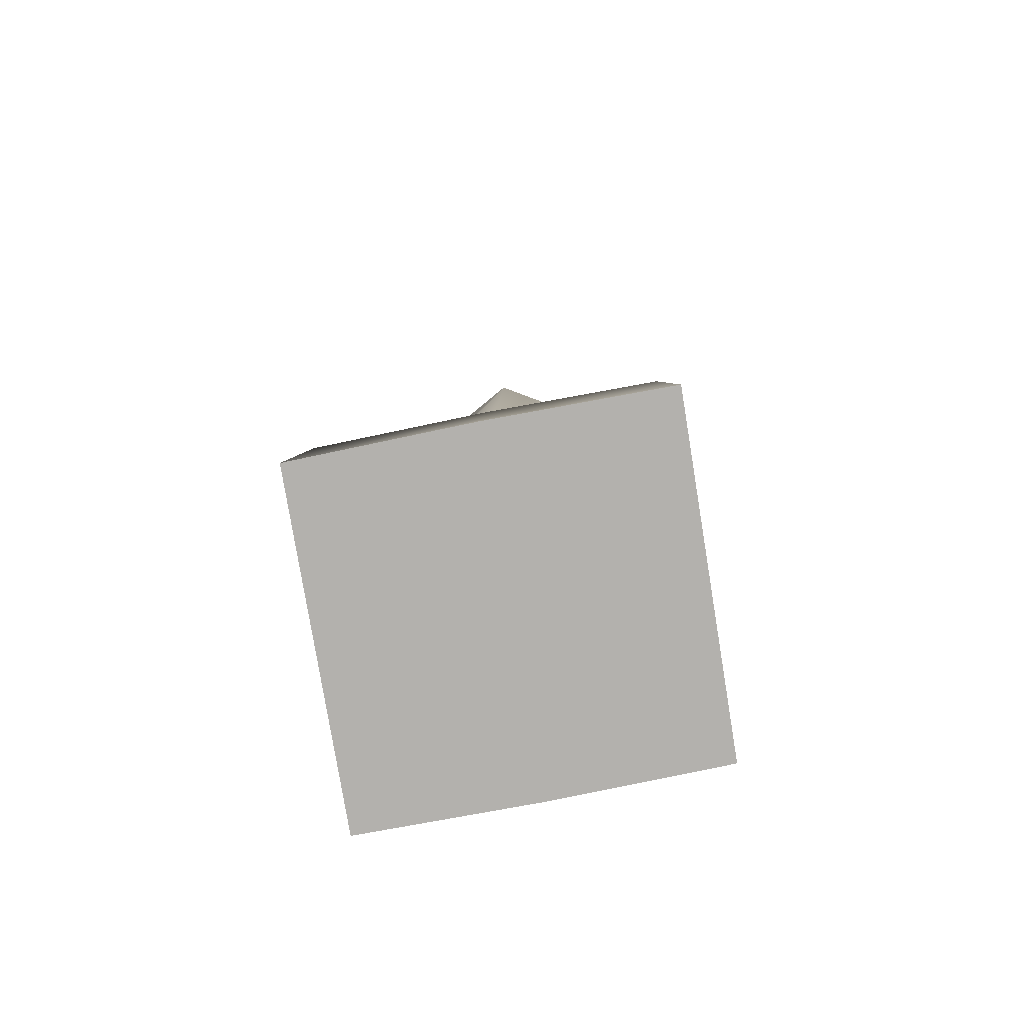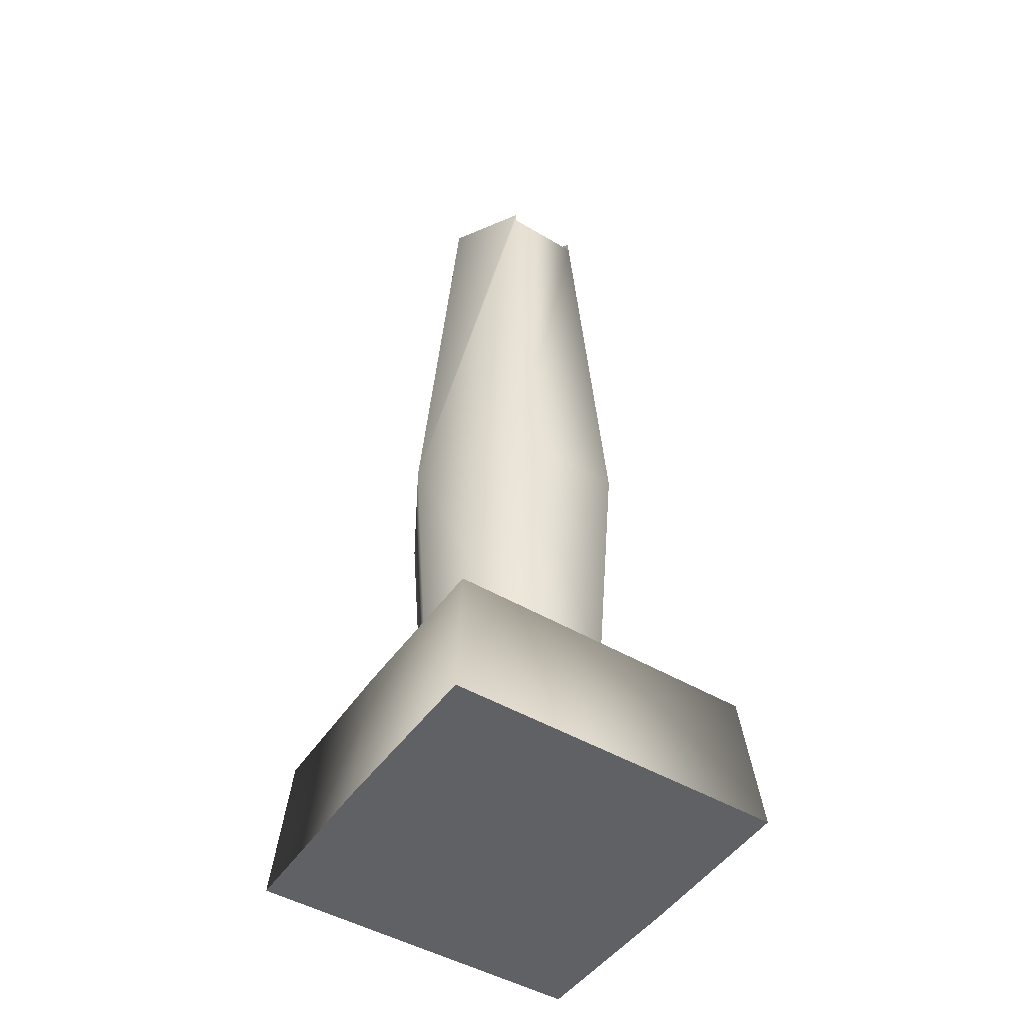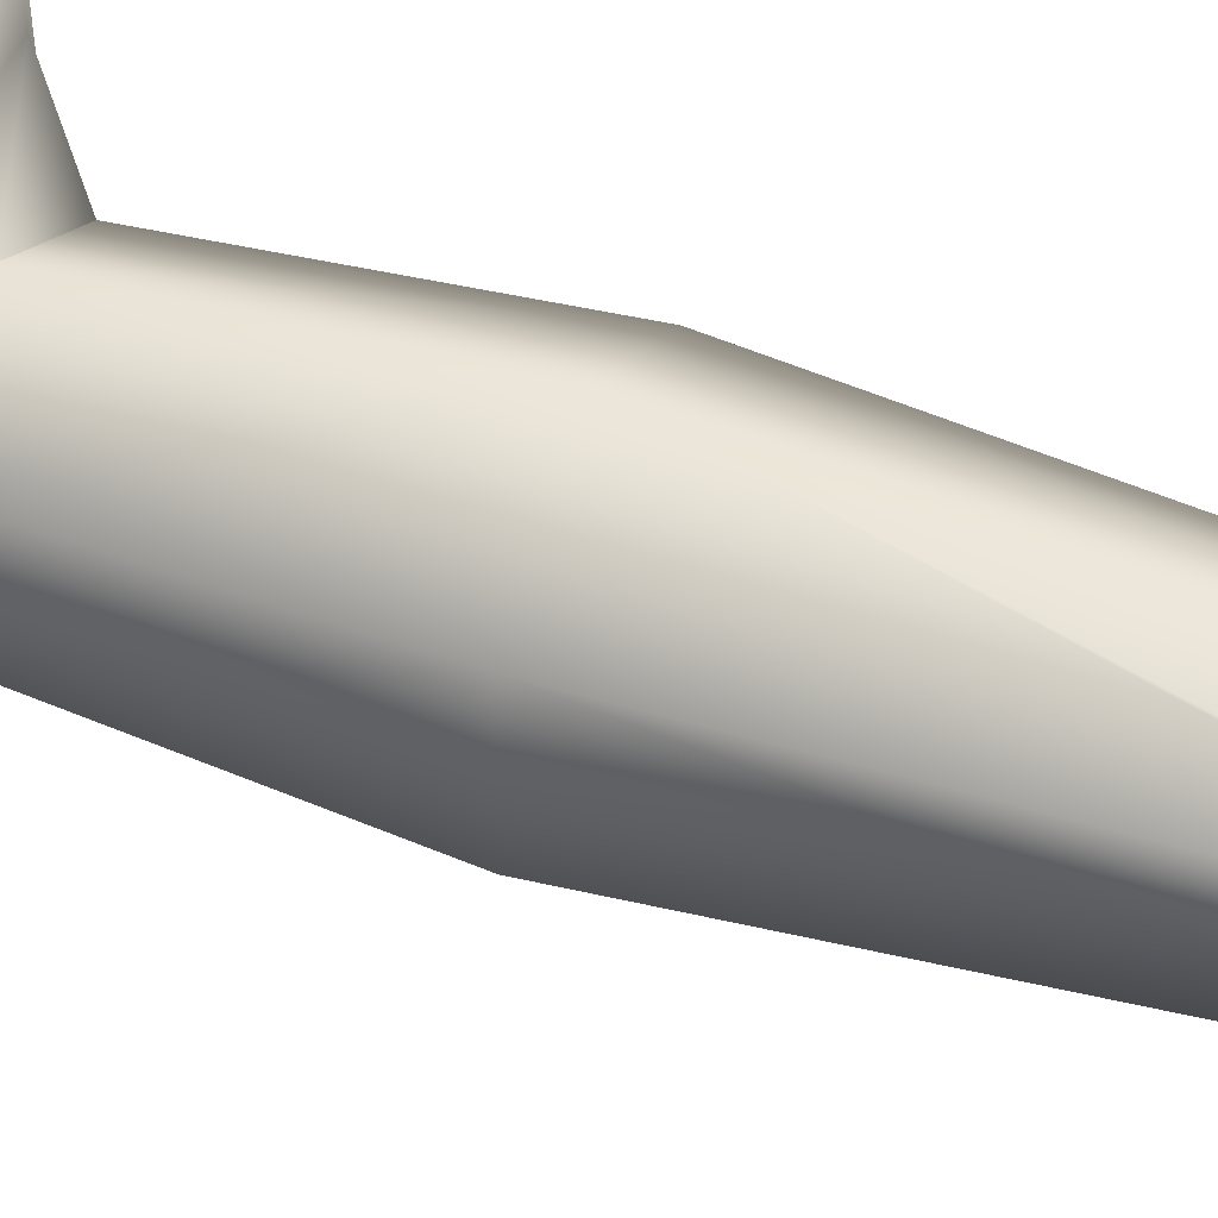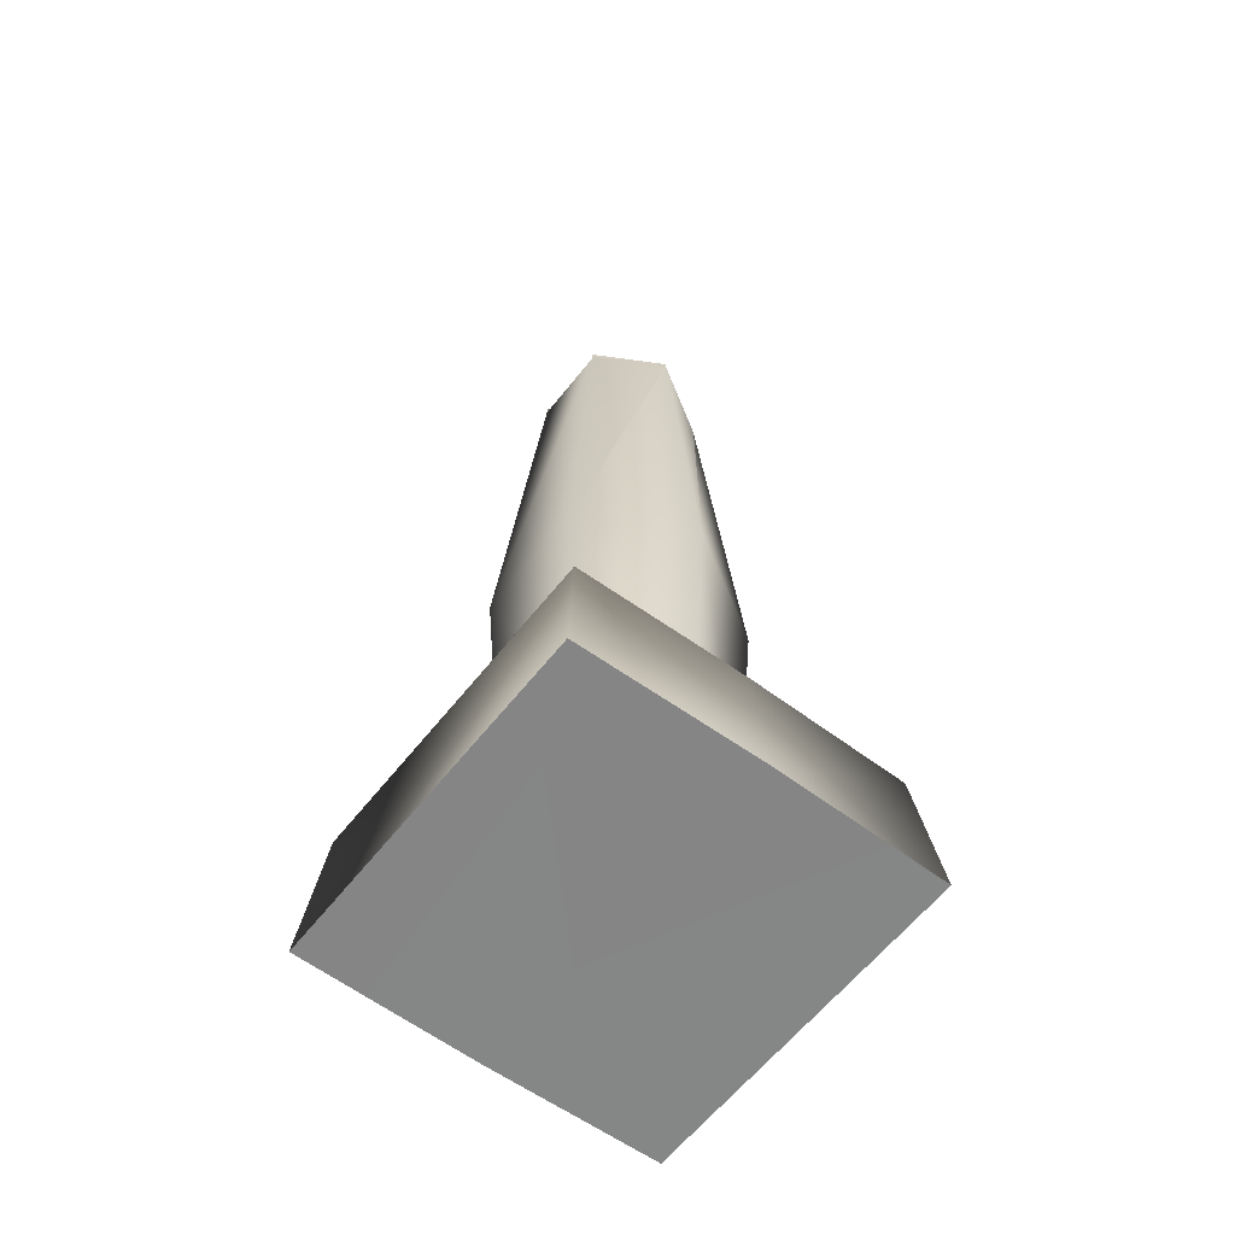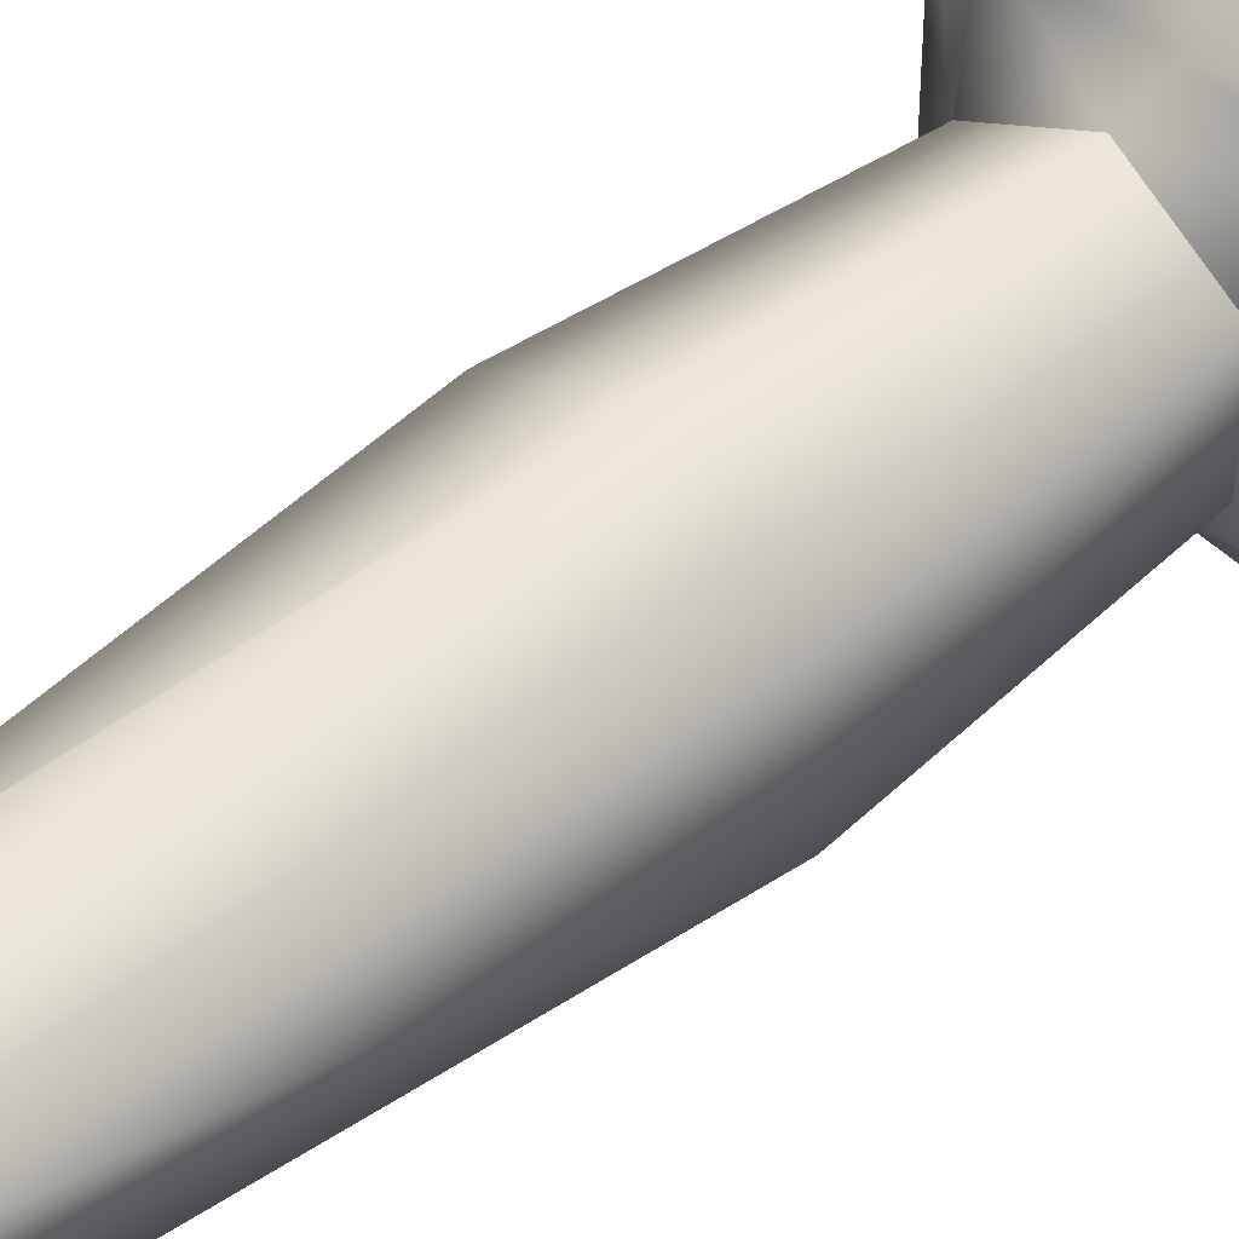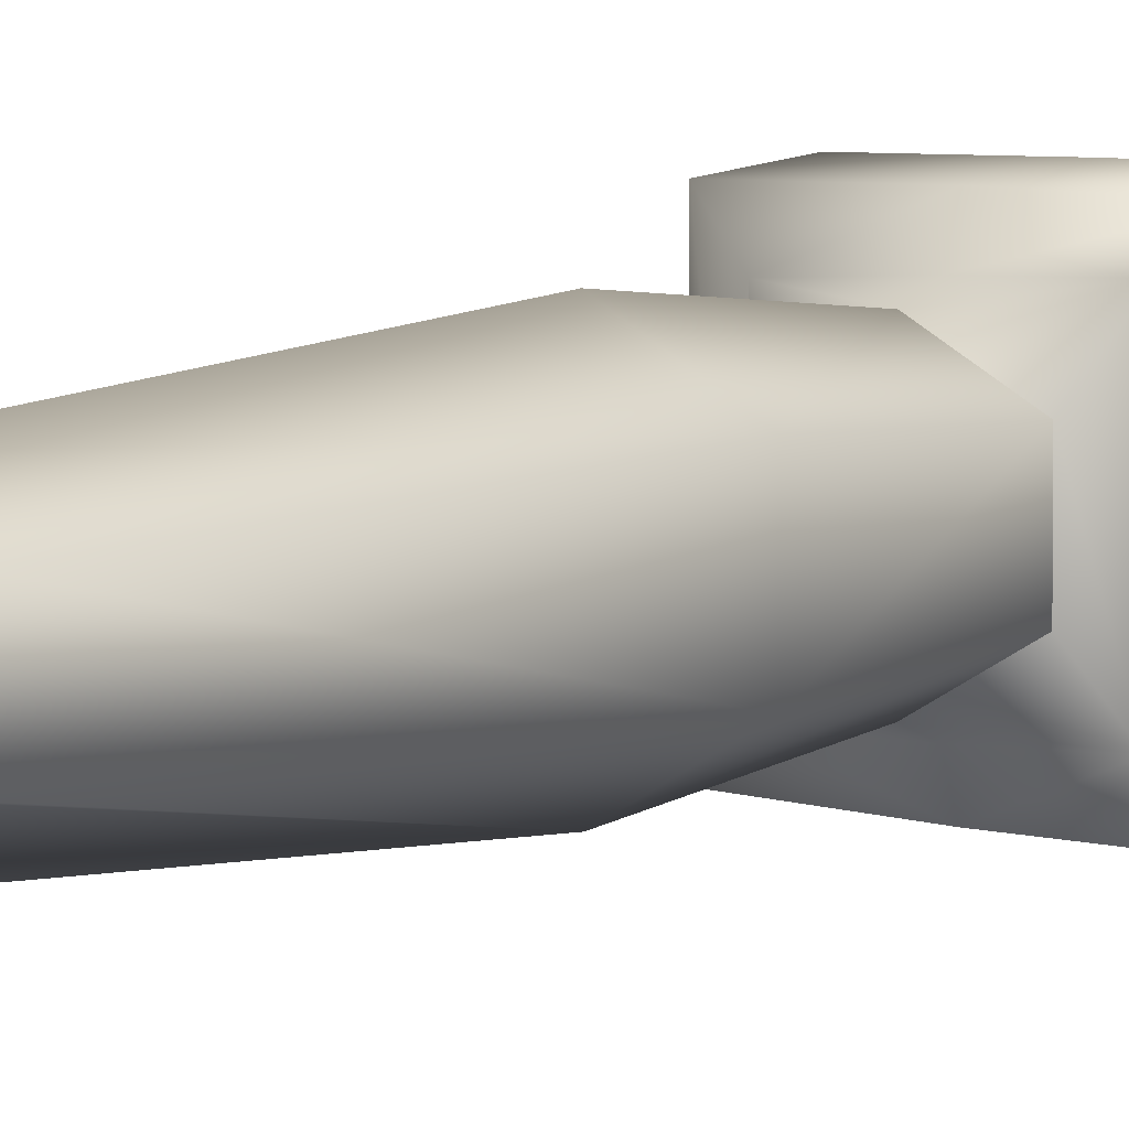
<metadata>
{"format":"obj","ext":"obj","renderer":"f3d","projection":"perspective","resolution":1024,"background":"white","views":[{"elev":-79.0,"azim":-170.0,"up":"+Y"},{"elev":-46.9,"azim":56.5,"up":"+Y"},{"elev":46.2,"azim":110.9,"up":"+Z"},{"elev":-61.7,"azim":142.3,"up":"+Y"},{"elev":47.4,"azim":-132.1,"up":"+Z"},{"elev":6.0,"azim":-143.5,"up":"+Z"}]}
</metadata>
<code>
o ti_roadcolumn02
v -4.027 9.227 -2.266
v -0.05064 9.227 -4.594
v -5.348 7.363 -5.096
v 3.981 9.227 2.293
v 0.004503 9.227 4.621
v 5.28 7.363 5.118
v 3.953 9.227 -2.314
v 5.365 7.363 -5.353
v -0.03815 7.363 -5.293
v -0.03869 6.517 -7.327
v -7.361 6.516 -7.377
v -0.005855 0.01354 -7.896
v -7.925 0.01333 -7.953
v 7.975 0.01375 -7.629
v 7.43 6.517 -7.08
v 8.157 -0.06276 7.89
v 7.594 6.446 7.356
v 0.01429 -0.06297 7.827
v 0.08219 6.445 7.302
v 0.01345 7.363 5.314
v -7.743 -0.06317 7.565
v -7.197 6.445 7.059
v -5.433 7.363 5.375
v -4 9.227 2.341
v 0.001578 43.02 3.628
v -3.221 43.02 1.798
v -3.277 42.08 1.831
v 4.733 21.06 -2.79
v -0.0644 21.06 -5.515
v -0.05148 42.46 -3.822
v -0.05136 43.02 -3.784
v -0.05064 9.227 -4.594
v 3.953 9.227 -2.314
v 4.772 21.06 2.727
v 3.981 9.227 2.293
v 3.206 42.44 -1.974
v 3.172 43.02 -1.954
v 3.23 42.48 1.771
v 0.01353 21.06 5.519
v 0.004502 9.227 4.621
v -0.0644 21.06 -5.515
v -0.05064 9.227 -4.594
v -4.027 9.227 -2.266
v -4.823 21.06 -2.723
v -4 9.227 2.341
v -4.784 21.06 2.794
v 0.004502 9.227 4.621
v 3.198 43.02 1.752
v -3.301 42.12 -1.938
v -3.283 42.43 -1.928
v -0.05148 42.46 -3.822
v -7.925 0.01333 -7.953
v 0.01429 -0.06297 7.827
v -7.743 -0.06317 7.565
v 0.09932 42.75 -0.1509
v -0.05136 43.02 -3.784
v -0.05148 42.46 -3.822
v 3.172 43.02 -1.954
v 3.206 42.44 -1.974
v 3.198 43.02 1.752
v 0.001578 43.02 3.628
v 3.23 42.48 1.771
v -3.283 42.43 -1.928
v -3.301 42.12 -1.938
v -3.221 43.02 1.798
v -3.277 42.08 1.831
v -0.005855 0.01354 -7.896
v 7.975 0.01375 -7.629
v 8.157 -0.06276 7.89
g Geoset0
f 1 2 3
f 4 5 6
f 7 4 6
f 6 8 7
f 2 7 8
f 2 8 9
f 2 9 3
f 9 10 3
f 10 11 3
f 10 12 11
f 12 13 11
f 12 10 14
f 8 10 9
f 10 8 15
f 10 15 14
f 16 14 15
f 15 17 16
f 17 15 8
f 8 6 17
f 18 16 17
f 19 18 17
f 19 17 6
f 20 19 6
f 5 20 6
f 18 19 21
f 19 22 21
f 19 20 22
f 20 23 22
f 5 23 20
f 5 24 23
f 24 1 3
f 3 23 24
f 23 3 11
f 11 22 23
f 22 11 13
f 13 21 22
g Geoset1
f 25 26 27
f 28 29 30
f 28 30 31
f 32 29 28
f 28 33 32
f 34 35 33
f 33 28 34
f 28 36 34
f 31 36 28
f 31 37 36
f 36 38 34
f 39 34 38
f 35 34 39
f 39 40 35
f 41 42 43
f 43 44 41
f 44 43 45
f 45 46 44
f 46 45 47
f 47 39 46
f 39 38 48
f 48 25 39
f 46 39 25
f 25 27 46
f 44 46 27
f 27 49 44
f 41 44 49
f 41 49 50
f 50 51 41
g Geoset2
f 52 53 54
f 55 56 57
f 58 56 55
f 58 55 59
f 60 55 61
f 62 55 60
f 59 55 62
f 55 57 63
f 55 63 64
f 55 65 61
f 55 66 65
f 55 64 66
f 52 67 53
f 68 53 67
f 68 69 53

</code>
